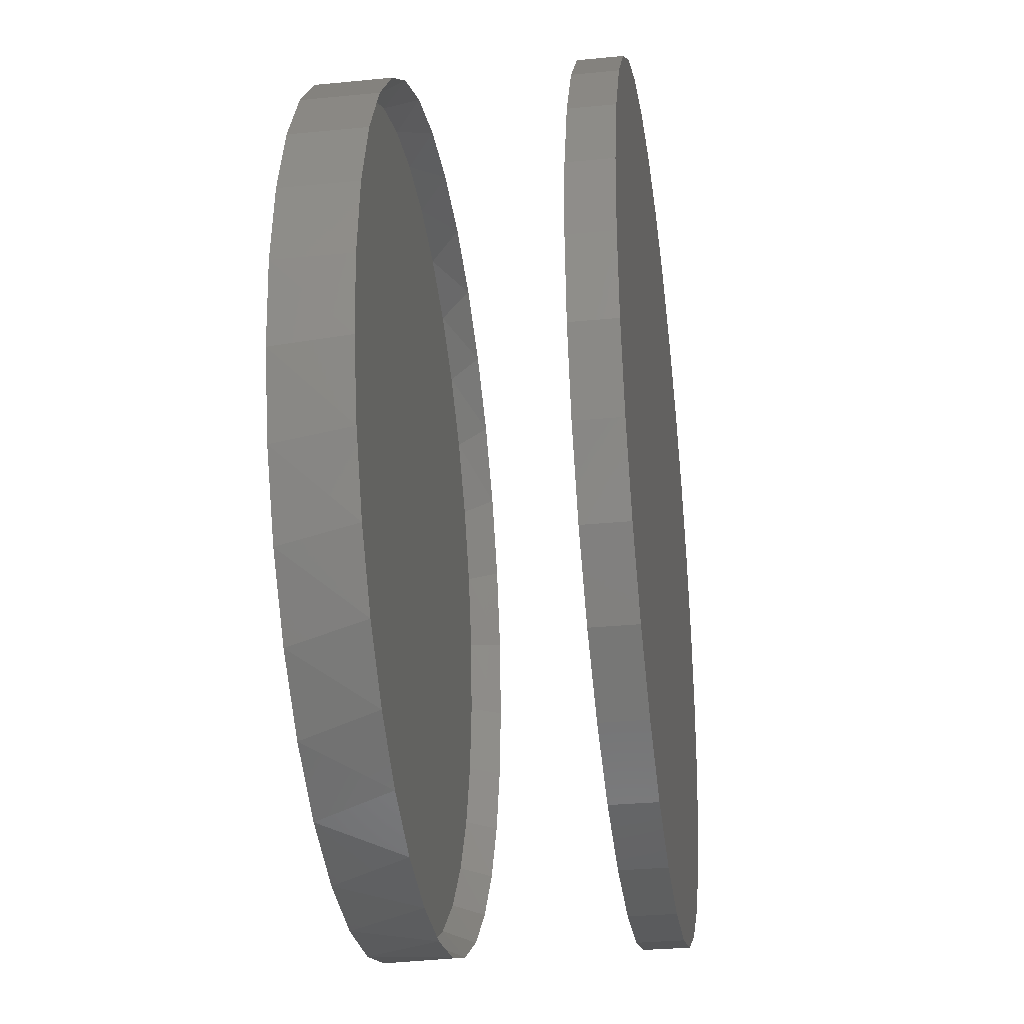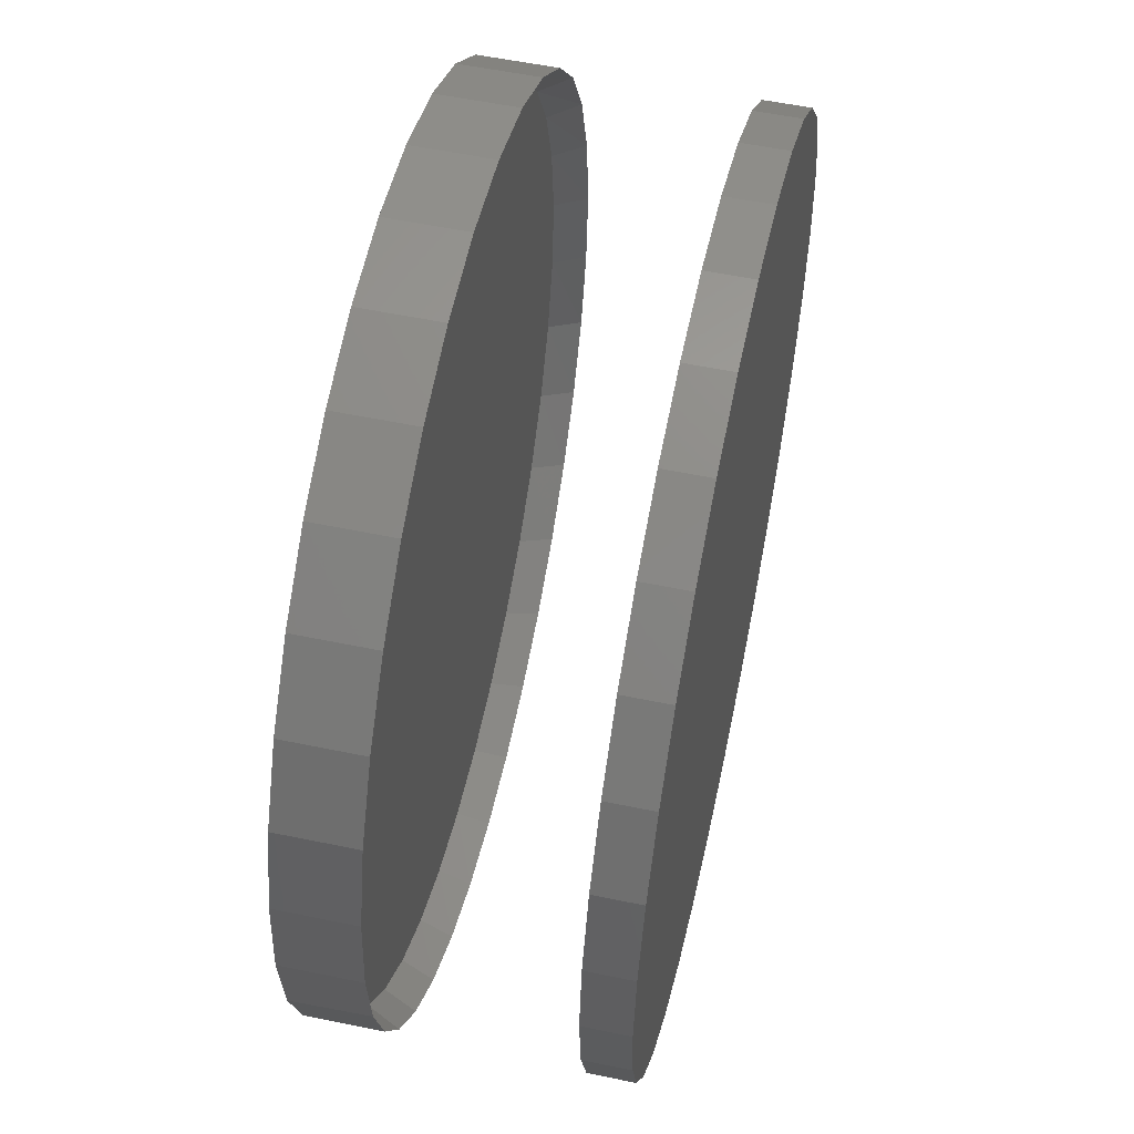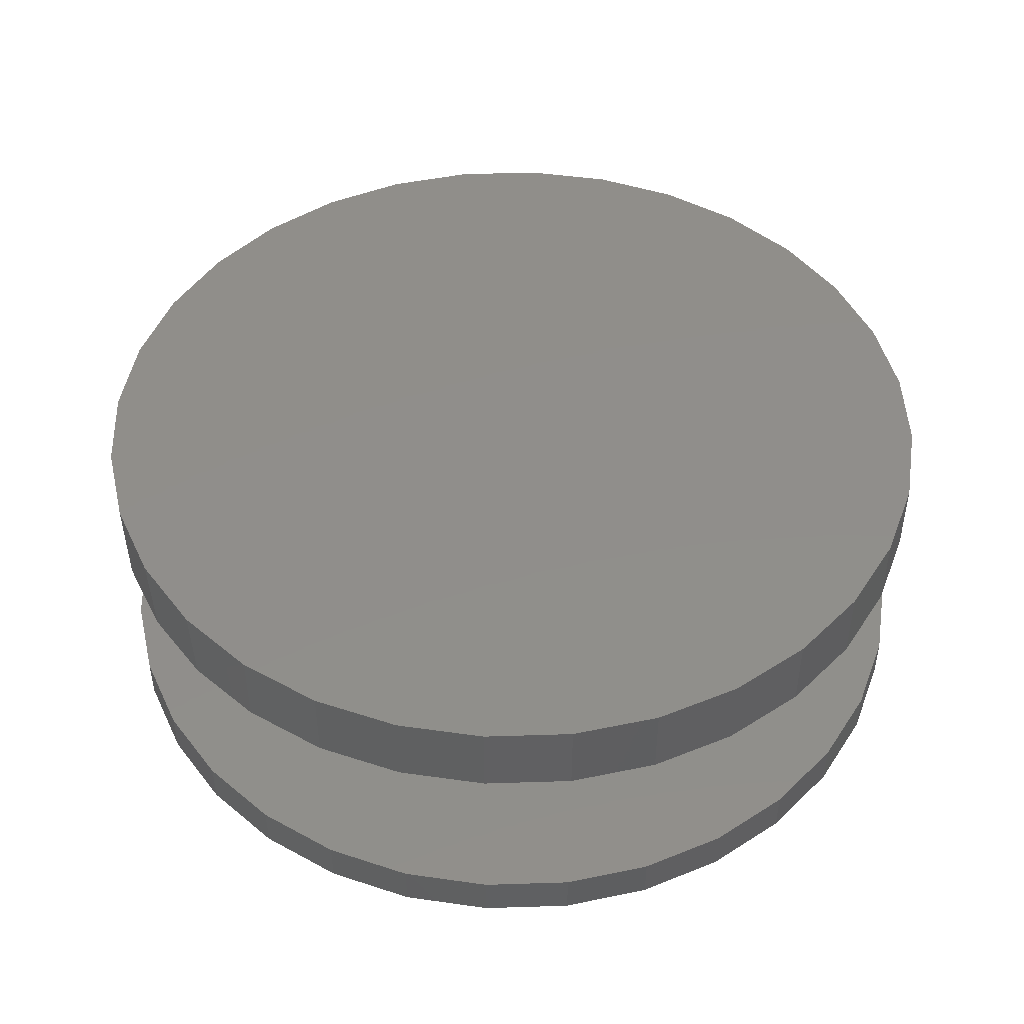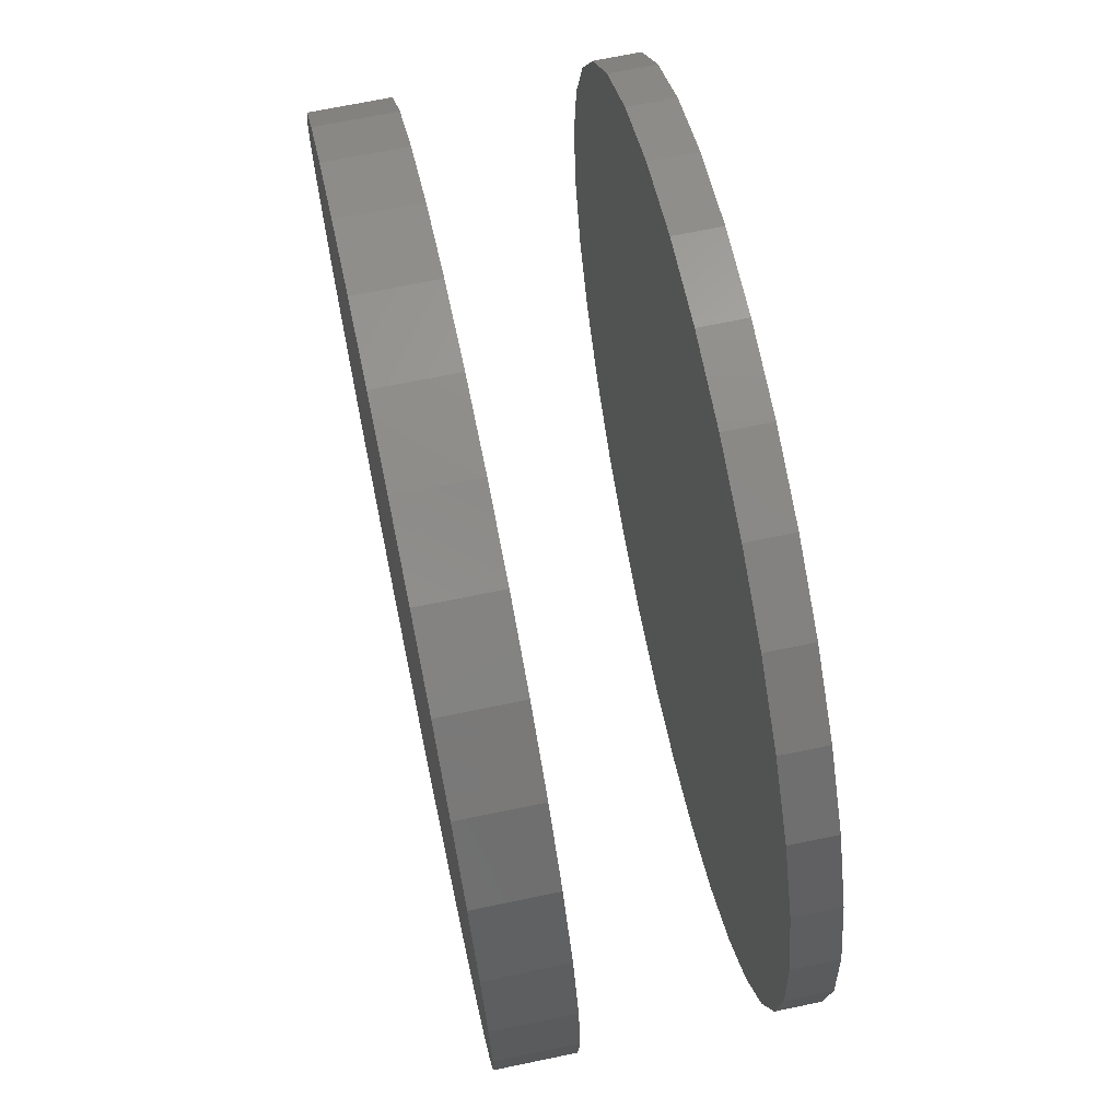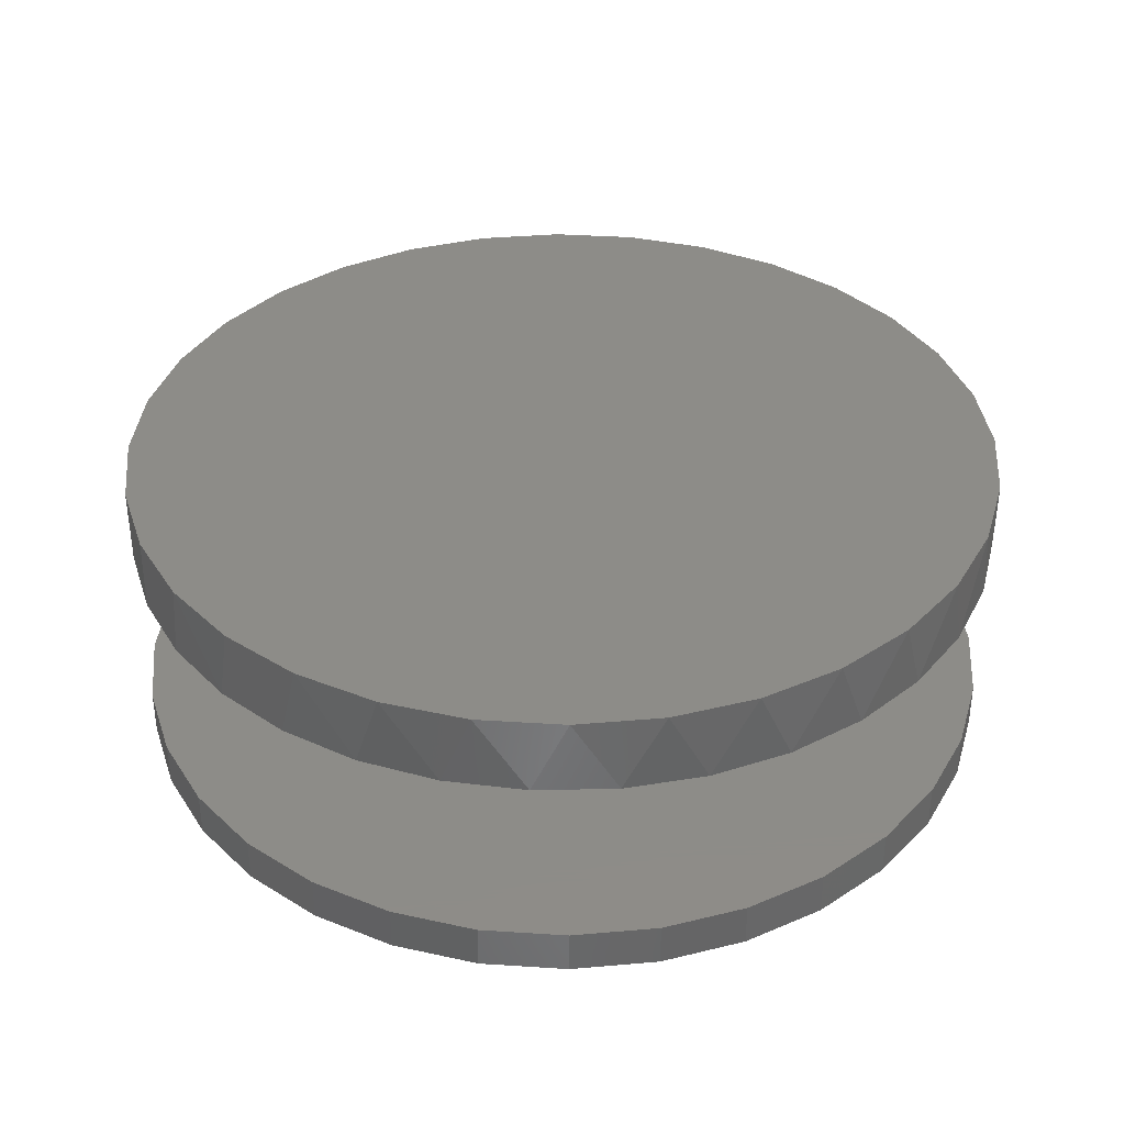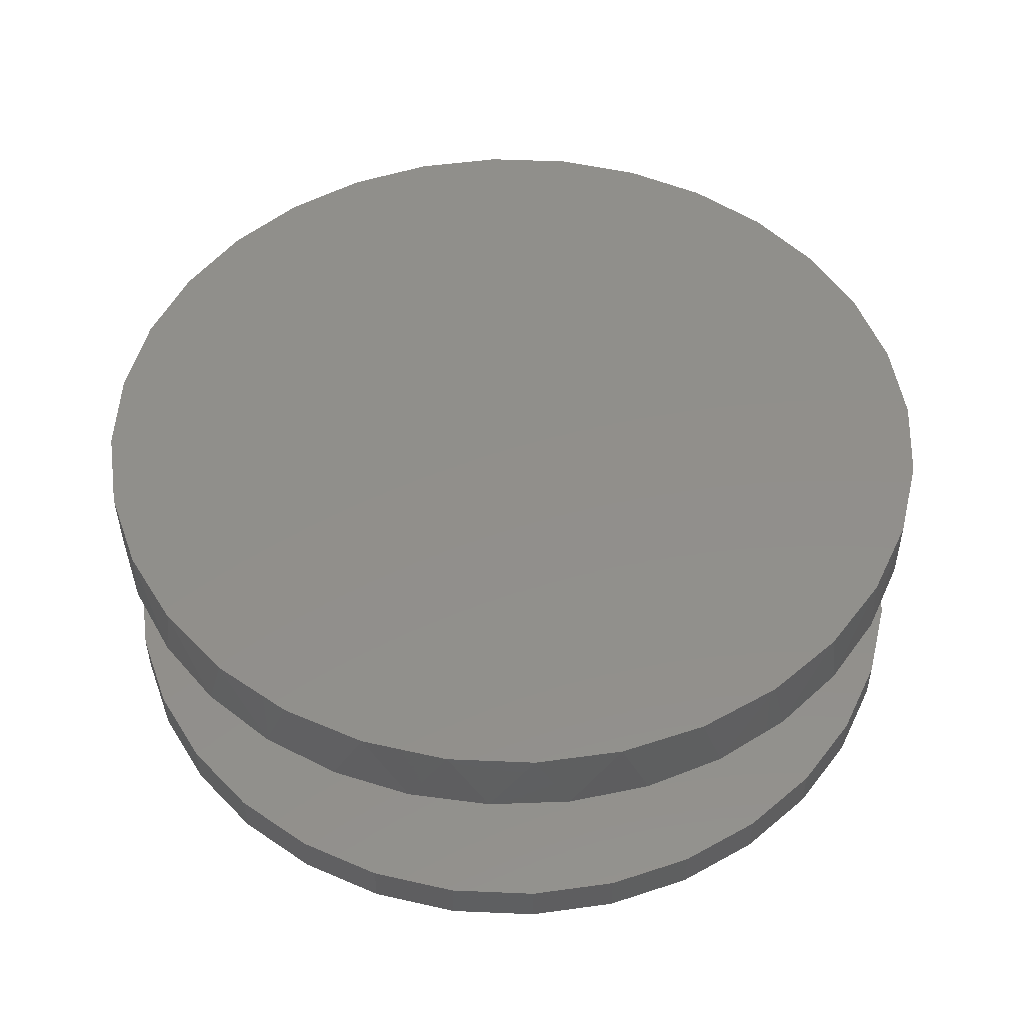
<metadata>
{"format":"stl","ext":"stl","renderer":"f3d","projection":"perspective","resolution":1024,"background":"white","views":[{"elev":-31.6,"azim":97.9,"up":"+Y"},{"elev":55.8,"azim":102.3,"up":"+Y"},{"elev":46.8,"azim":127.3,"up":"+Z"},{"elev":68.9,"azim":78.2,"up":"+Y"},{"elev":36.5,"azim":-12.1,"up":"+Z"},{"elev":50.6,"azim":8.3,"up":"+Z"}]}
</metadata>
<code>
# stl→obj: 163 verts, 318 faces
v 0.6119 -0.1201 0.3828
v 0.5768 -0.2357 0.3828
v 0.5821 -0.2224 0.2757
v 0.5314 -0.3242 0.2757
v 0.5199 -0.3421 0.3828
v 0.463 -0.4149 0.2757
v 0.4433 -0.4354 0.3828
v 0.379 -0.4914 0.2757
v 0.35 -0.512 0.3828
v 0.2824 -0.5512 0.2757
v 0.2435 -0.5689 0.3828
v 0.1764 -0.5923 0.2757
v 0.128 -0.604 0.3828
v 0.06471 -0.6132 0.2757
v 0.007895 -0.6158 0.3828
v -0.04892 -0.6132 0.2757
v -0.1122 -0.604 0.3828
v -0.1606 -0.5923 0.2757
v -0.2278 -0.5689 0.3828
v -0.2666 -0.5512 0.2757
v -0.3342 -0.512 0.3828
v -0.3632 -0.4914 0.2757
v -0.4275 -0.4354 0.3828
v -0.4472 -0.4149 0.2757
v -0.5041 -0.3421 0.3828
v -0.5157 -0.3242 0.2757
v -0.561 -0.2357 0.3828
v -0.5663 -0.2224 0.2757
v -0.5961 -0.1201 0.3828
v 0.6237 0 0.2757
v 0.6237 0 0.3828
v 0.6132 -0.1132 0.2757
v -0.6079 7.541e-17 0.3828
v -0.6079 7.541e-17 0.2757
v -0.5974 -0.1132 0.2757
v 0.6237 -1.508e-16 -0.03906
v 0.6237 0 0.02344
v 0.6119 -0.1201 -0.03906
v 0.6119 -0.1201 0.02344
v 0.5768 -0.2357 -0.03906
v 0.5768 -0.2357 0.02344
v 0.5199 -0.3421 -0.03906
v 0.5199 -0.3421 0.02344
v 0.4433 -0.4354 -0.03906
v 0.4433 -0.4354 0.02344
v 0.35 -0.512 -0.03906
v 0.35 -0.512 0.02344
v 0.2435 -0.5689 -0.03906
v 0.2435 -0.5689 0.02344
v 0.128 -0.604 -0.03906
v 0.128 -0.604 0.02344
v 0.007895 -0.6158 -0.03906
v 0.007895 -0.6158 0.02344
v -0.1122 -0.604 -0.03906
v -0.1122 -0.604 0.02344
v -0.2278 -0.5689 -0.03906
v -0.2278 -0.5689 0.02344
v -0.3342 -0.512 -0.03906
v -0.3342 -0.512 0.02344
v -0.4275 -0.4354 -0.03906
v -0.4275 -0.4354 0.02344
v -0.5041 -0.3421 -0.03906
v -0.5041 -0.3421 0.02344
v -0.561 -0.2357 -0.03906
v -0.561 -0.2357 0.02344
v -0.5961 -0.1201 -0.03906
v -0.5961 -0.1201 0.02344
v -0.6079 7.541e-17 -0.03906
v -0.6079 7.541e-17 0.02344
v -0.5961 0.1201 0.2757
v -0.5961 0.1201 0.3828
v -0.561 0.2357 0.2757
v -0.561 0.2357 0.3828
v -0.5041 0.3421 0.2757
v -0.5041 0.3421 0.3828
v -0.4275 0.4354 0.2757
v -0.4275 0.4354 0.3828
v -0.3342 0.512 0.2757
v -0.3342 0.512 0.3828
v -0.2278 0.5689 0.2757
v -0.2278 0.5689 0.3828
v -0.1122 0.604 0.2757
v -0.1122 0.604 0.3828
v 0.007895 0.6158 0.2757
v 0.007895 0.6158 0.3828
v 0.128 0.604 0.2757
v 0.128 0.604 0.3828
v 0.2435 0.5689 0.2757
v 0.2435 0.5689 0.3828
v 0.35 0.512 0.2757
v 0.35 0.512 0.3828
v 0.4433 0.4354 0.2757
v 0.4433 0.4354 0.3828
v 0.5199 0.3421 0.2757
v 0.5199 0.3421 0.3828
v 0.5768 0.2357 0.2757
v 0.5768 0.2357 0.3828
v 0.6119 0.1201 0.2757
v 0.6119 0.1201 0.3828
v -0.5961 0.1201 -0.03906
v -0.5961 0.1201 0.02344
v -0.561 0.2357 -0.03906
v -0.561 0.2357 0.02344
v -0.5041 0.3421 -0.03906
v -0.5041 0.3421 0.02344
v -0.4275 0.4354 -0.03906
v -0.4275 0.4354 0.02344
v -0.3342 0.512 -0.03906
v -0.3342 0.512 0.02344
v -0.2278 0.5689 -0.03906
v -0.2278 0.5689 0.02344
v -0.1122 0.604 -0.03906
v -0.1122 0.604 0.02344
v 0.007895 0.6158 -0.03906
v 0.007895 0.6158 0.02344
v 0.128 0.604 -0.03906
v 0.128 0.604 0.02344
v 0.2435 0.5689 -0.03906
v 0.2435 0.5689 0.02344
v 0.35 0.512 -0.03906
v 0.35 0.512 0.02344
v 0.4433 0.4354 -0.03906
v 0.4433 0.4354 0.02344
v 0.5199 0.3421 -0.03906
v 0.5199 0.3421 0.02344
v 0.5768 0.2357 -0.03906
v 0.5768 0.2357 0.02344
v 0.6119 0.1201 -0.03906
v 0.6119 0.1201 0.02344
v 0.4485 0.3976 0.3203
v 0.3689 0.4711 0.3203
v 0.2773 0.5288 0.3203
v 0.1768 0.569 0.3203
v 0.07059 0.5902 0.3203
v -0.03786 0.5918 0.3203
v -0.145 0.5735 0.3203
v -0.2472 0.5359 0.3203
v -0.341 0.4801 0.3203
v 0.6014 -9.247e-15 0.3203
v 0.5914 0.1086 0.3203
v 0.5617 0.2134 0.3203
v 0.5135 0.3108 0.3203
v -0.5856 -9.161e-15 0.3203
v -0.5751 0.1112 0.3203
v -0.5439 0.2185 0.3203
v -0.4932 0.318 0.3203
v -0.4247 0.4063 0.3203
v -0.03786 -0.5918 0.3203
v 0.07059 -0.5902 0.3203
v 0.1768 -0.569 0.3203
v 0.2773 -0.5288 0.3203
v 0.3689 -0.4711 0.3203
v 0.4485 -0.3976 0.3203
v 0.5135 -0.3108 0.3203
v 0.5617 -0.2134 0.3203
v 0.5914 -0.1086 0.3203
v -0.145 -0.5735 0.3203
v -0.2472 -0.5359 0.3203
v -0.341 -0.4801 0.3203
v -0.4247 -0.4063 0.3203
v -0.4932 -0.318 0.3203
v -0.5439 -0.2185 0.3203
v -0.5751 -0.1112 0.3203
f 1 2 3
f 4 3 2
f 2 5 4
f 6 4 5
f 5 7 6
f 8 6 7
f 7 9 8
f 10 8 9
f 9 11 10
f 12 10 11
f 11 13 12
f 14 12 13
f 13 15 14
f 14 15 16
f 16 15 17
f 16 17 18
f 18 17 19
f 18 19 20
f 20 19 21
f 20 21 22
f 22 21 23
f 22 23 24
f 24 23 25
f 24 25 26
f 26 25 27
f 26 27 28
f 28 27 29
f 30 31 32
f 32 31 1
f 32 1 3
f 33 34 29
f 29 34 35
f 29 35 28
f 36 37 38
f 38 37 39
f 38 39 40
f 40 39 41
f 40 41 42
f 42 41 43
f 42 43 44
f 44 43 45
f 44 45 46
f 46 45 47
f 46 47 48
f 48 47 49
f 48 49 50
f 50 49 51
f 50 51 52
f 52 51 53
f 52 53 54
f 54 53 55
f 54 55 56
f 56 55 57
f 56 57 58
f 58 57 59
f 58 59 60
f 60 59 61
f 60 61 62
f 62 61 63
f 62 63 64
f 64 63 65
f 64 65 66
f 66 65 67
f 66 67 68
f 68 67 69
f 34 33 70
f 70 33 71
f 70 71 72
f 72 71 73
f 72 73 74
f 74 73 75
f 74 75 76
f 76 75 77
f 76 77 78
f 78 77 79
f 78 79 80
f 80 79 81
f 80 81 82
f 82 81 83
f 82 83 84
f 84 83 85
f 84 85 86
f 86 85 87
f 86 87 88
f 88 87 89
f 88 89 90
f 90 89 91
f 90 91 92
f 92 91 93
f 92 93 94
f 94 93 95
f 94 95 96
f 96 95 97
f 96 97 98
f 98 97 99
f 98 99 30
f 30 99 31
f 68 69 100
f 100 69 101
f 100 101 102
f 102 101 103
f 102 103 104
f 104 103 105
f 104 105 106
f 106 105 107
f 106 107 108
f 108 107 109
f 108 109 110
f 110 109 111
f 110 111 112
f 112 111 113
f 112 113 114
f 114 113 115
f 114 115 116
f 116 115 117
f 116 117 118
f 118 117 119
f 118 119 120
f 120 119 121
f 120 121 122
f 122 121 123
f 122 123 124
f 124 123 125
f 124 125 126
f 126 125 127
f 126 127 128
f 128 127 129
f 128 129 36
f 36 129 37
f 113 117 115
f 117 113 119
f 119 113 111
f 119 111 121
f 121 111 109
f 121 109 123
f 123 109 107
f 123 107 125
f 125 107 105
f 125 105 127
f 127 105 103
f 127 103 129
f 129 103 101
f 129 101 37
f 37 101 69
f 37 69 39
f 39 69 67
f 39 67 41
f 41 67 65
f 41 65 43
f 43 65 63
f 43 63 45
f 45 63 61
f 45 61 47
f 47 61 59
f 47 59 49
f 49 59 57
f 49 57 51
f 51 57 55
f 51 55 53
f 130 92 94
f 131 90 92
f 131 92 130
f 132 88 90
f 132 90 131
f 133 86 88
f 133 88 132
f 134 135 84
f 84 86 134
f 134 86 133
f 82 135 136
f 82 84 135
f 136 137 80
f 80 82 136
f 137 138 78
f 78 80 137
f 76 78 138
f 30 139 98
f 98 139 140
f 98 140 96
f 96 140 141
f 96 141 94
f 94 141 142
f 94 142 130
f 143 34 144
f 144 34 70
f 144 70 145
f 145 70 72
f 145 72 146
f 146 72 74
f 146 74 147
f 147 74 76
f 147 76 138
f 16 148 14
f 14 148 149
f 14 149 12
f 12 149 150
f 12 150 10
f 10 150 151
f 10 151 8
f 8 151 152
f 8 152 6
f 6 152 153
f 6 153 4
f 4 153 154
f 4 154 3
f 3 154 155
f 3 155 32
f 32 155 156
f 32 156 30
f 30 156 139
f 148 16 157
f 157 16 18
f 157 18 158
f 158 18 20
f 158 20 159
f 159 20 22
f 159 22 160
f 160 22 24
f 160 24 161
f 161 24 26
f 161 26 162
f 162 26 28
f 162 28 163
f 163 28 35
f 163 35 143
f 143 35 34
f 83 87 85
f 87 83 89
f 89 83 81
f 89 81 91
f 91 81 79
f 91 79 93
f 93 79 77
f 93 77 95
f 95 77 75
f 95 75 97
f 97 75 73
f 97 73 99
f 99 73 71
f 99 71 31
f 31 71 33
f 31 33 1
f 1 33 29
f 1 29 2
f 2 29 27
f 2 27 5
f 5 27 25
f 5 25 7
f 7 25 23
f 7 23 9
f 9 23 21
f 9 21 11
f 11 21 19
f 11 19 13
f 13 19 17
f 13 17 15
f 114 116 112
f 52 54 50
f 50 54 56
f 50 56 48
f 48 56 58
f 48 58 46
f 46 58 60
f 46 60 44
f 44 60 62
f 44 62 42
f 42 62 64
f 42 64 40
f 40 64 66
f 40 66 38
f 38 66 68
f 38 68 36
f 36 68 100
f 36 100 128
f 128 100 102
f 128 102 126
f 126 102 104
f 126 104 124
f 124 104 106
f 124 106 122
f 122 106 108
f 122 108 120
f 120 108 110
f 120 110 118
f 118 110 112
f 118 112 116
f 136 135 134
f 133 136 134
f 149 148 157
f 149 157 150
f 150 157 158
f 150 158 151
f 151 158 159
f 151 159 152
f 152 159 160
f 152 160 153
f 153 160 161
f 153 161 154
f 154 161 162
f 154 162 155
f 155 162 163
f 155 163 156
f 156 163 143
f 156 143 139
f 139 143 144
f 139 144 140
f 140 144 145
f 140 145 141
f 141 145 146
f 141 146 142
f 142 146 147
f 142 147 130
f 130 147 138
f 130 138 131
f 131 138 137
f 131 137 132
f 132 137 136
f 132 136 133

</code>
